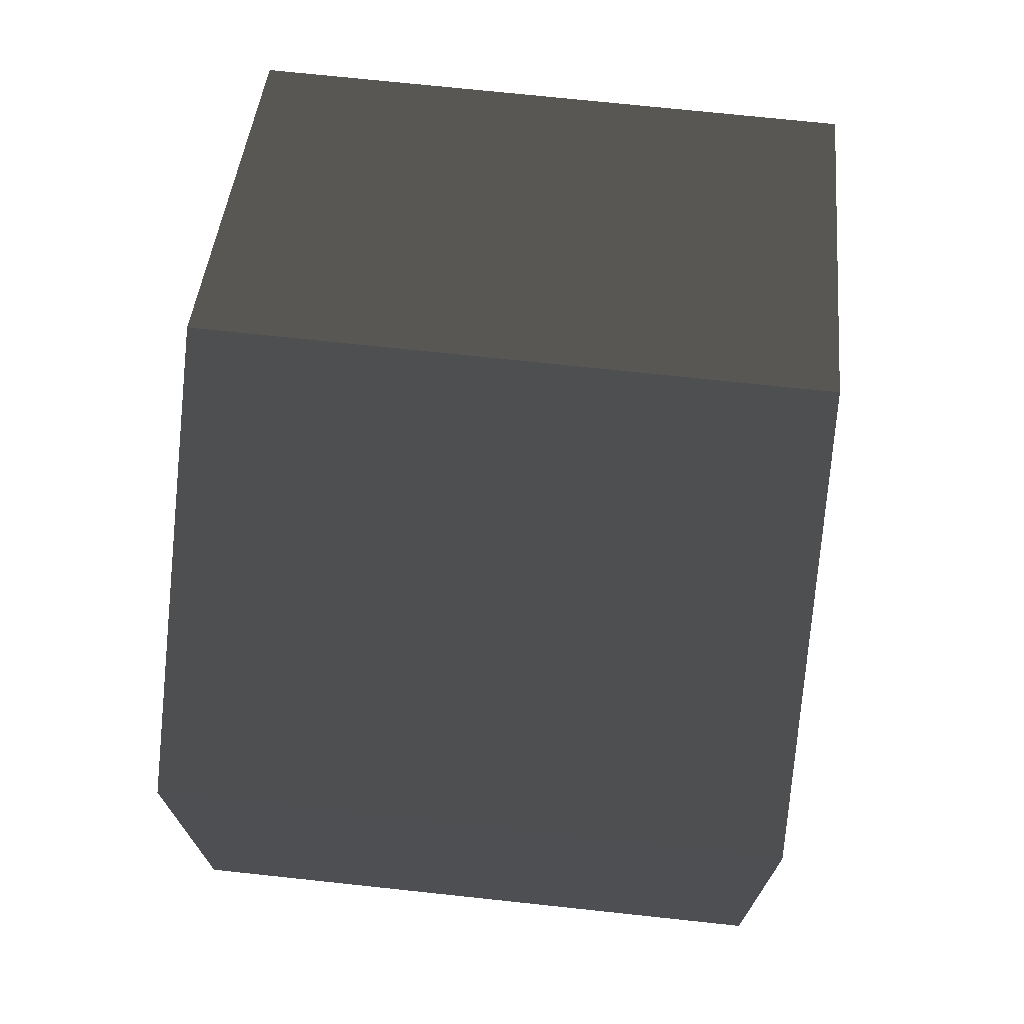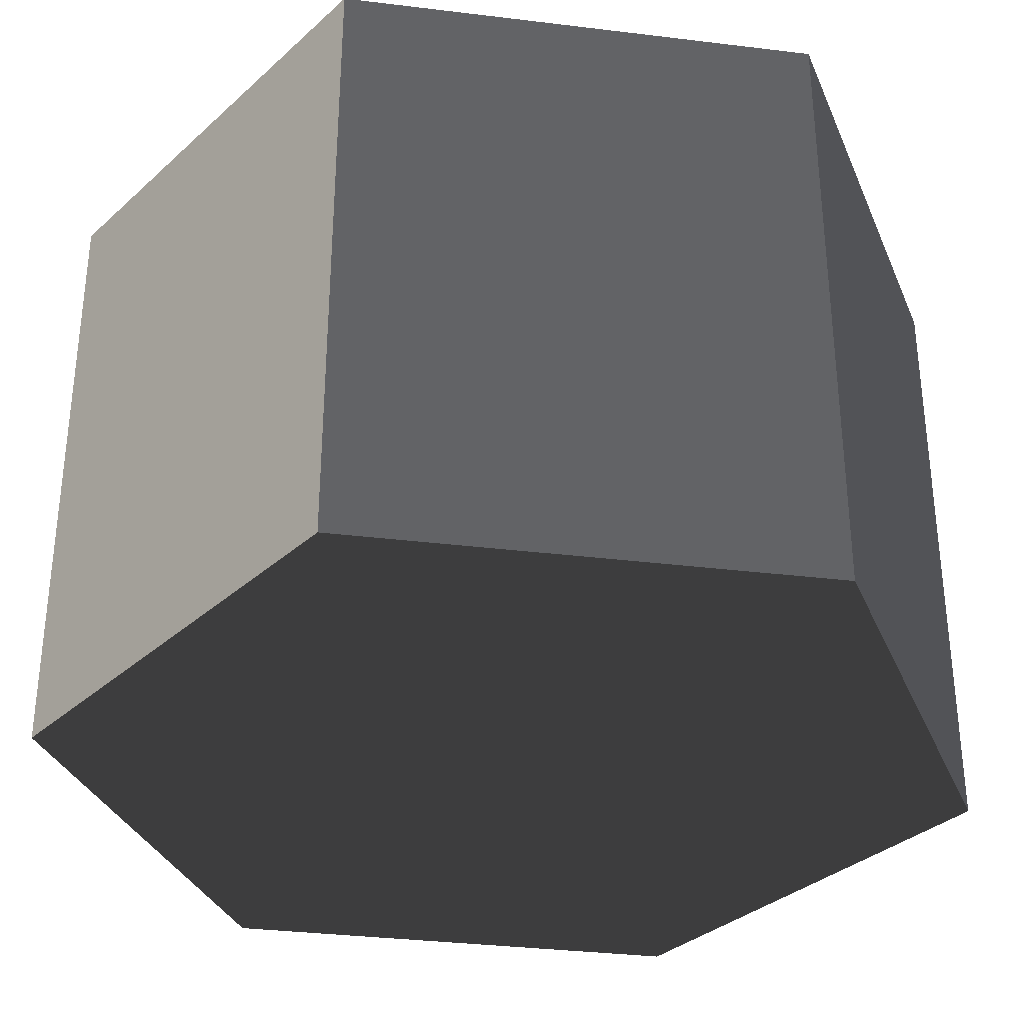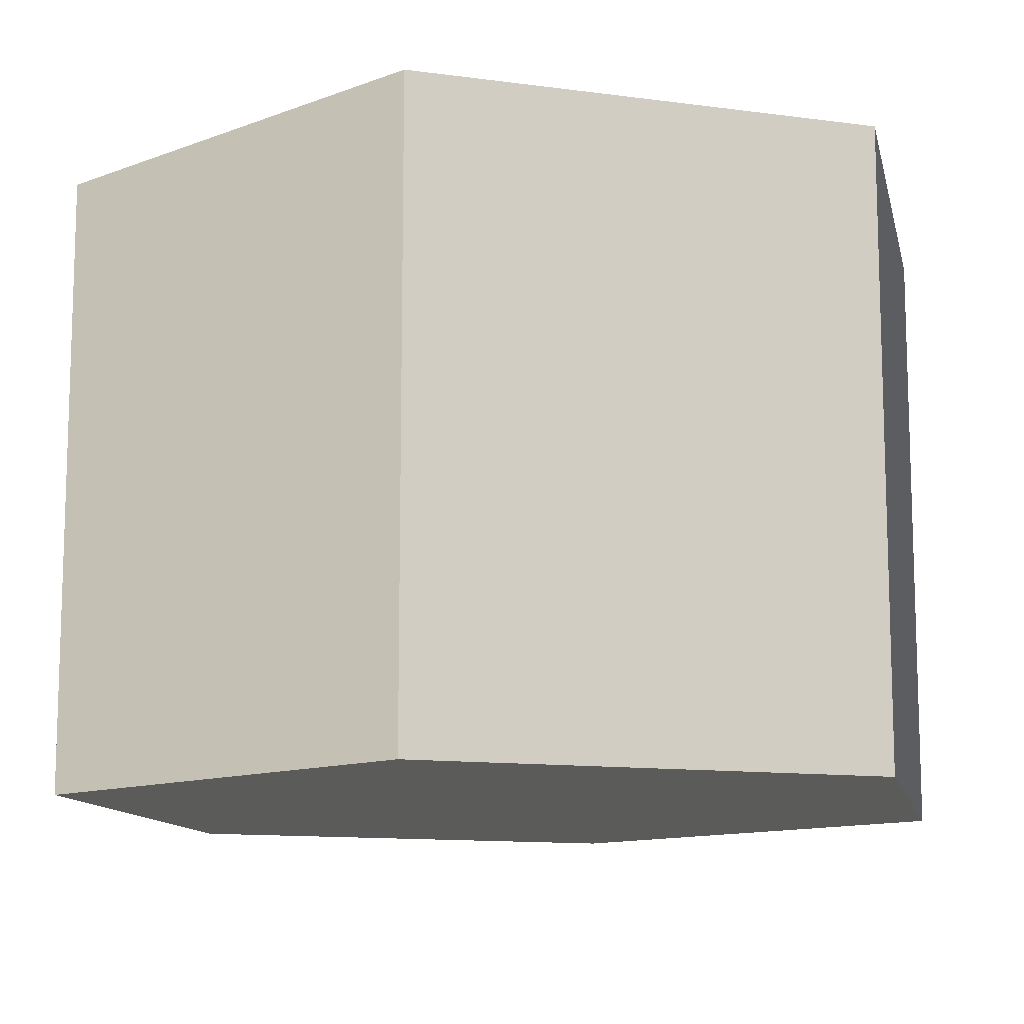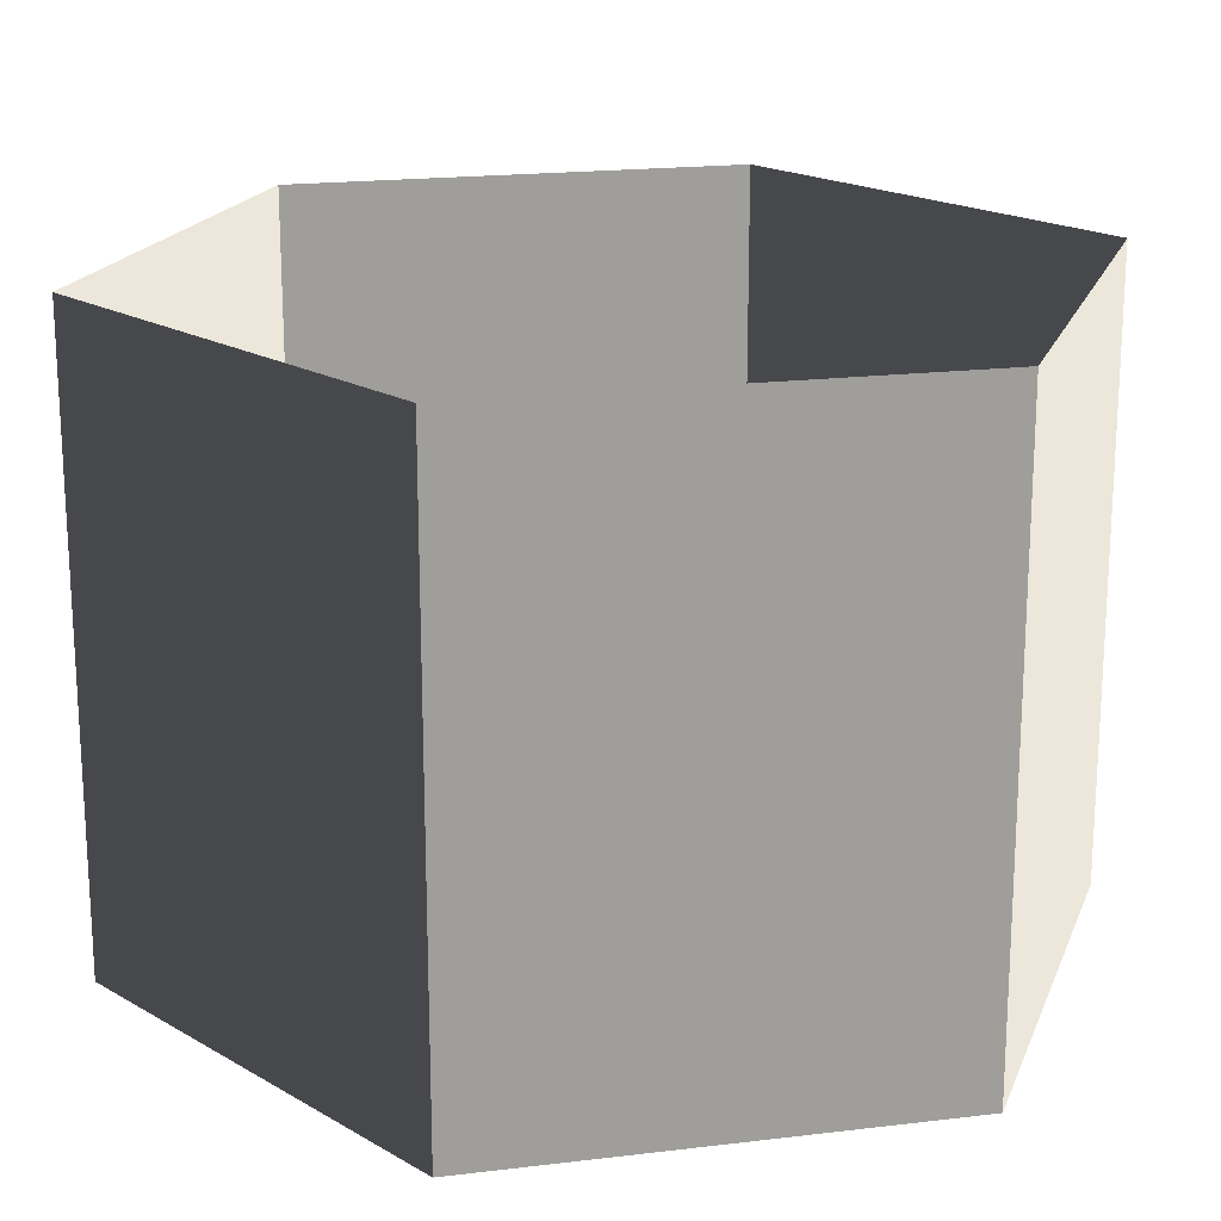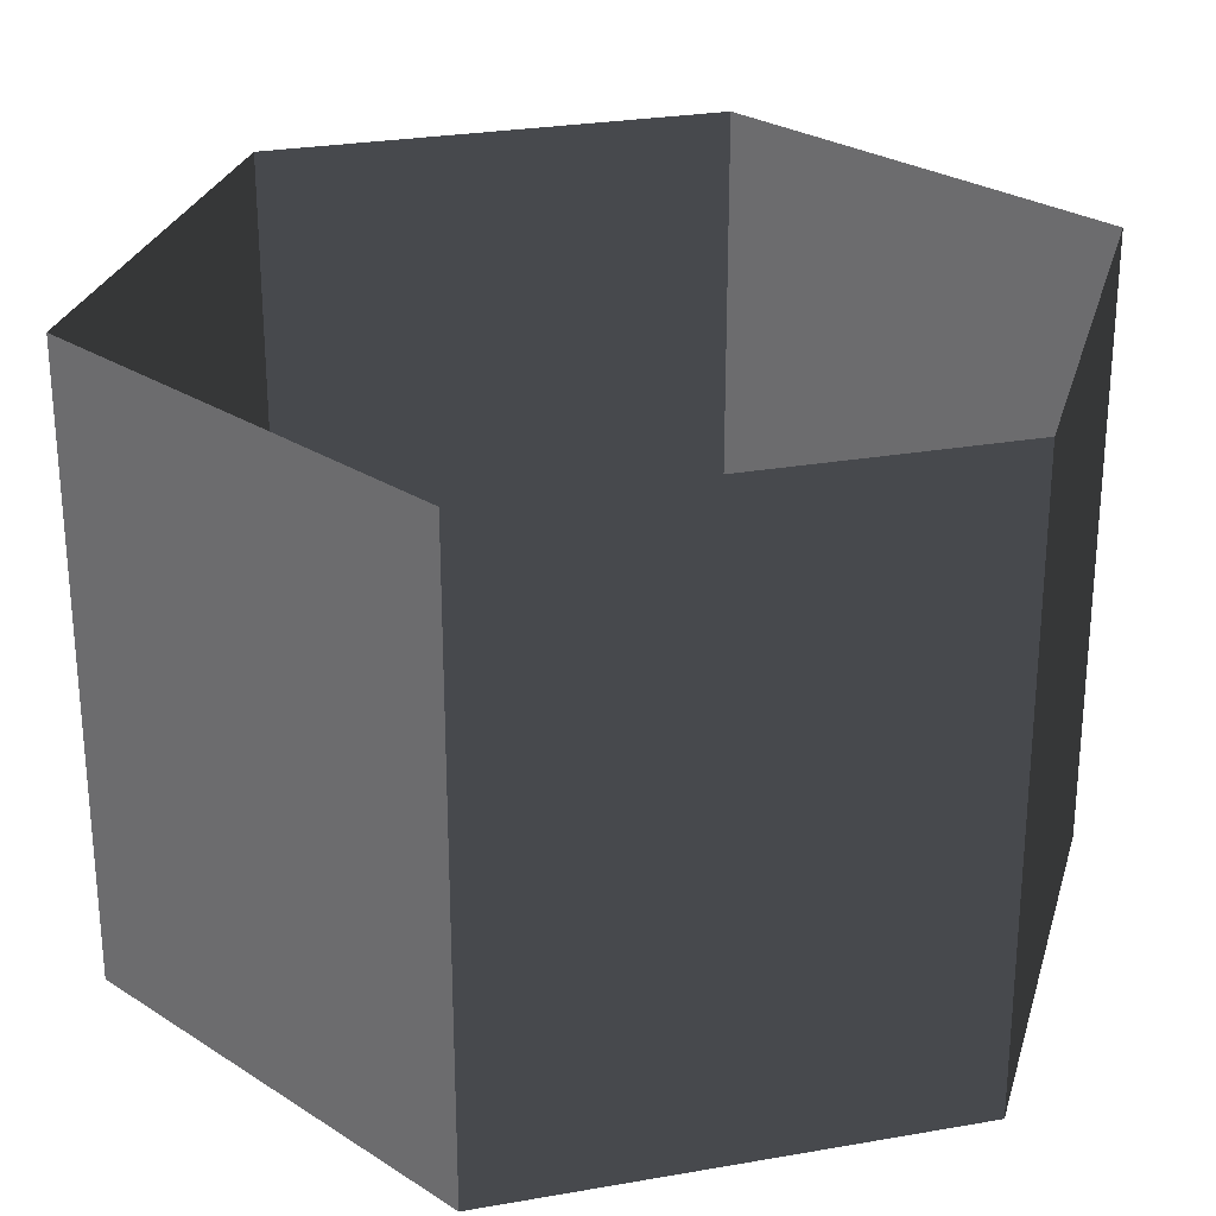
<metadata>
{"format":"obj","ext":"obj","renderer":"f3d","projection":"perspective","resolution":1024,"background":"white","views":[{"elev":72.0,"azim":-83.9,"up":"+Y"},{"elev":-33.6,"azim":140.5,"up":"+Z"},{"elev":-11.9,"azim":72.0,"up":"+Z"},{"elev":19.2,"azim":-102.8,"up":"+Z"},{"elev":27.1,"azim":134.8,"up":"+Z"}]}
</metadata>
<code>
v 5.409e-05 12 -12
v 10.39 6 -12
v 10.39 6 3.994
v 5.409e-05 12 3.994
v 10.39 6 -12
v 10.39 -6 -12
v 10.39 -6 3.994
v 10.39 6 3.994
v 10.39 -6 -12
v 5.409e-05 -12 -12
v 5.409e-05 -12 3.994
v 10.39 -6 3.994
v 5.409e-05 -12 -12
v -10.39 -6 -12
v -10.39 -6 3.994
v 5.409e-05 -12 3.994
v -10.39 -6 -12
v -10.39 6 -12
v -10.39 6 3.994
v -10.39 -6 3.994
v -10.39 6 -12
v 5.409e-05 12 -12
v 5.409e-05 12 3.994
v -10.39 6 3.994
v 5.409e-05 -12 -12
v 10.39 -6 -12
v 10.39 6 -12
v 5.409e-05 12 -12
v -10.39 -6 -12
v -10.39 6 -12
g Cylinder_069_2067_71
f 1 3 2
f 1 4 3
f 5 7 6
f 5 8 7
f 9 11 10
f 9 12 11
f 13 15 14
f 13 16 15
f 17 19 18
f 17 20 19
f 21 23 22
f 21 24 23
f 25 27 26
f 27 25 28
f 28 25 29
f 28 29 30

</code>
